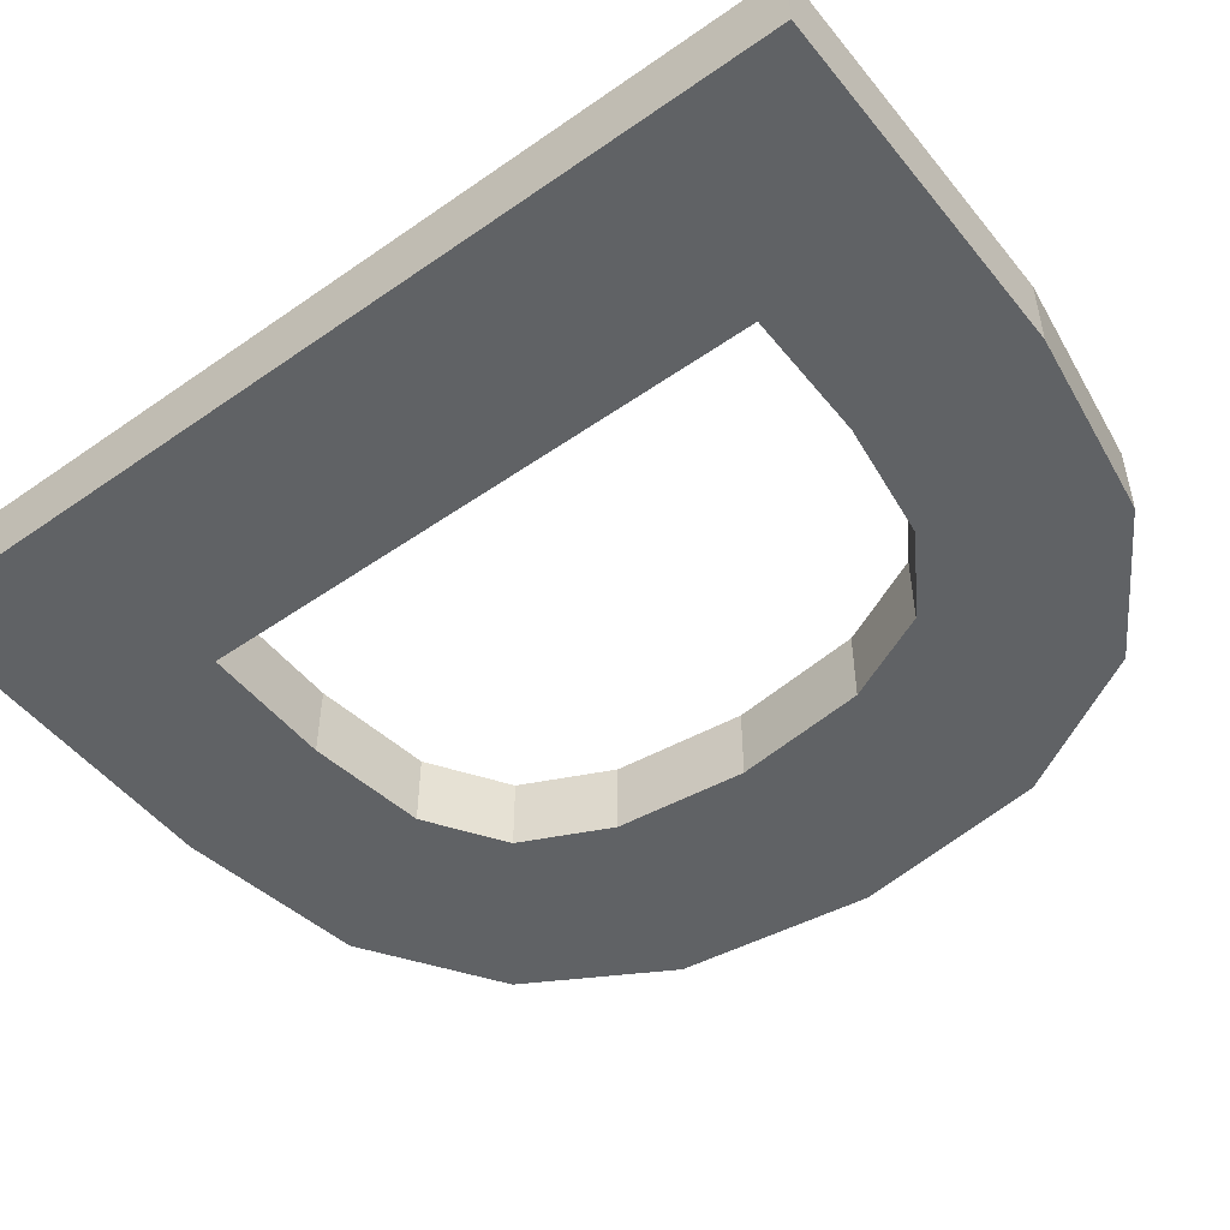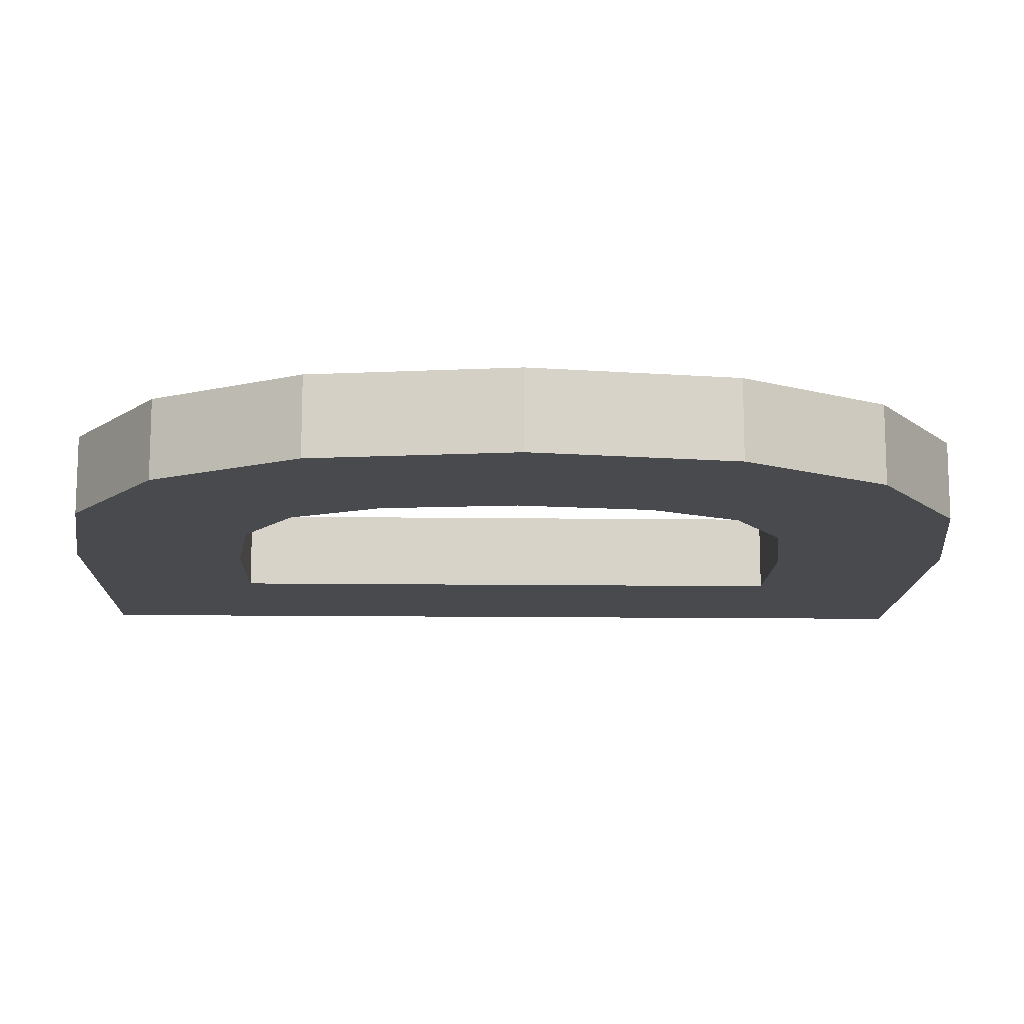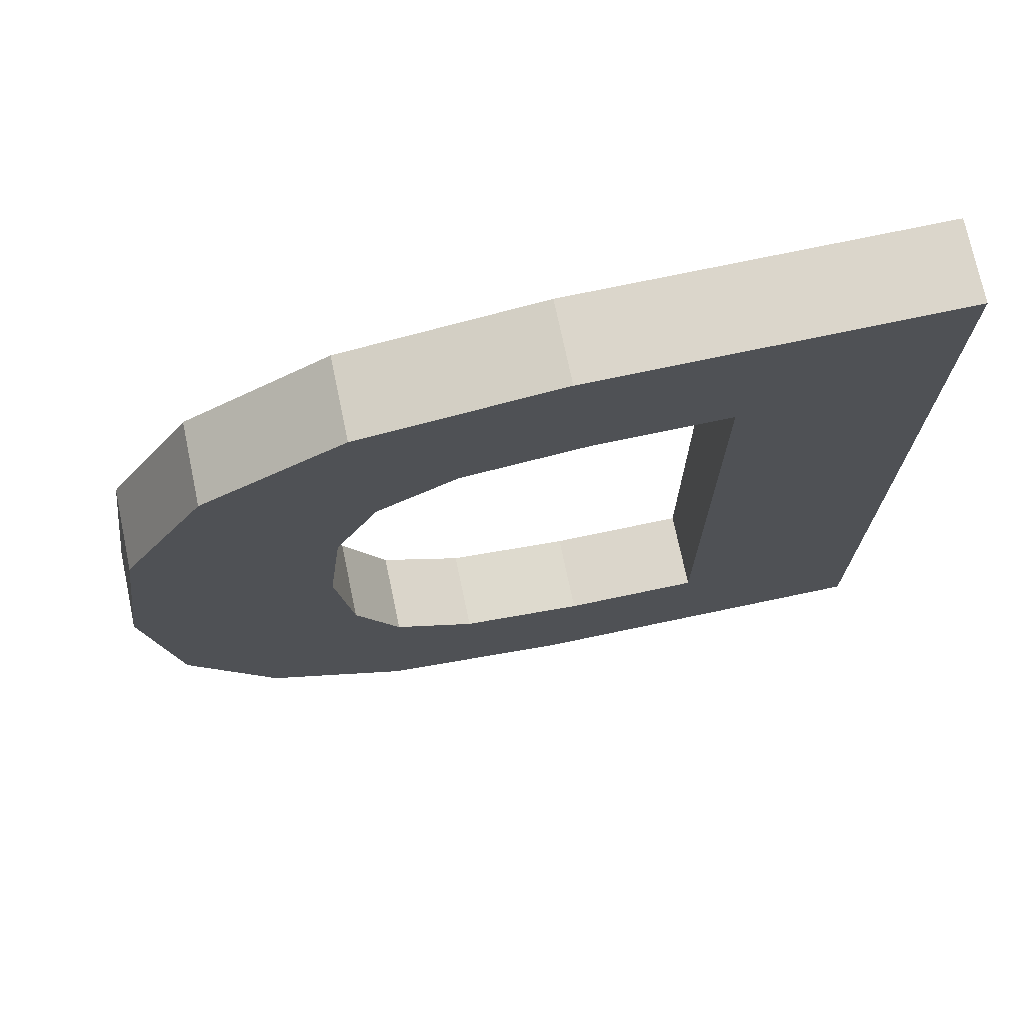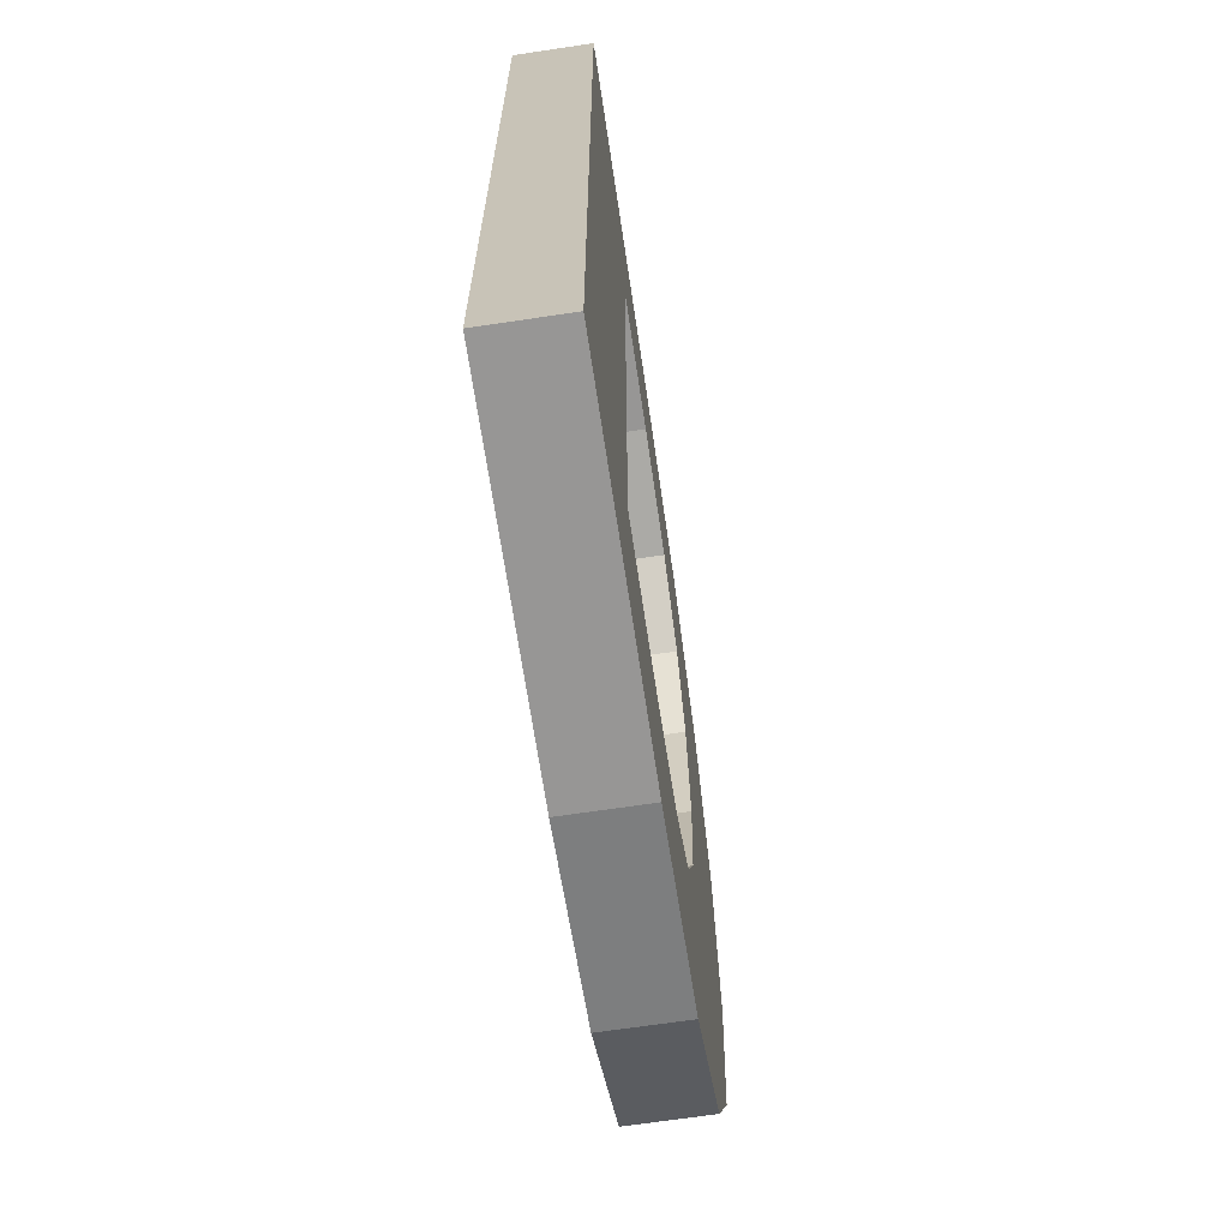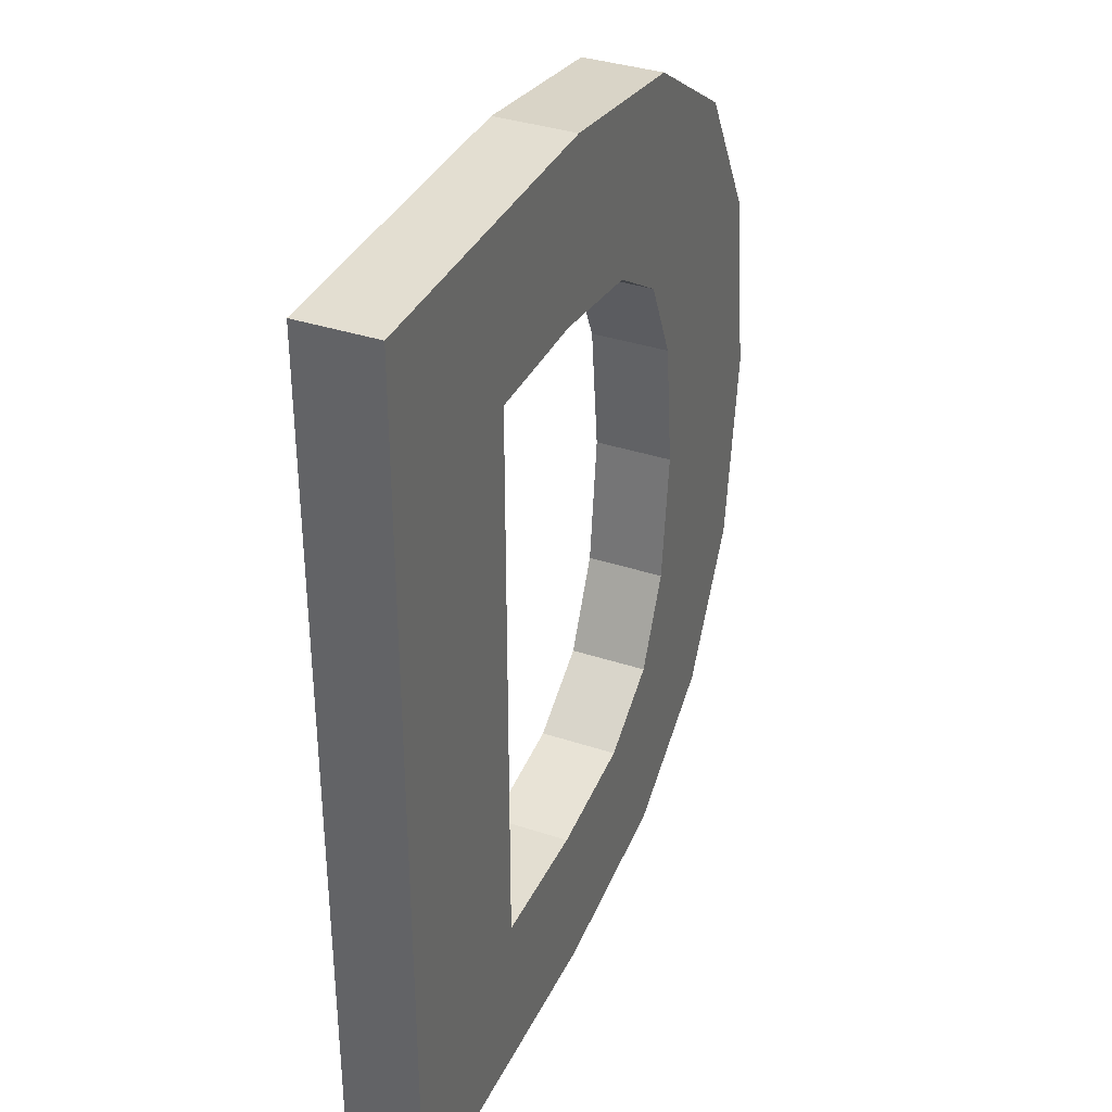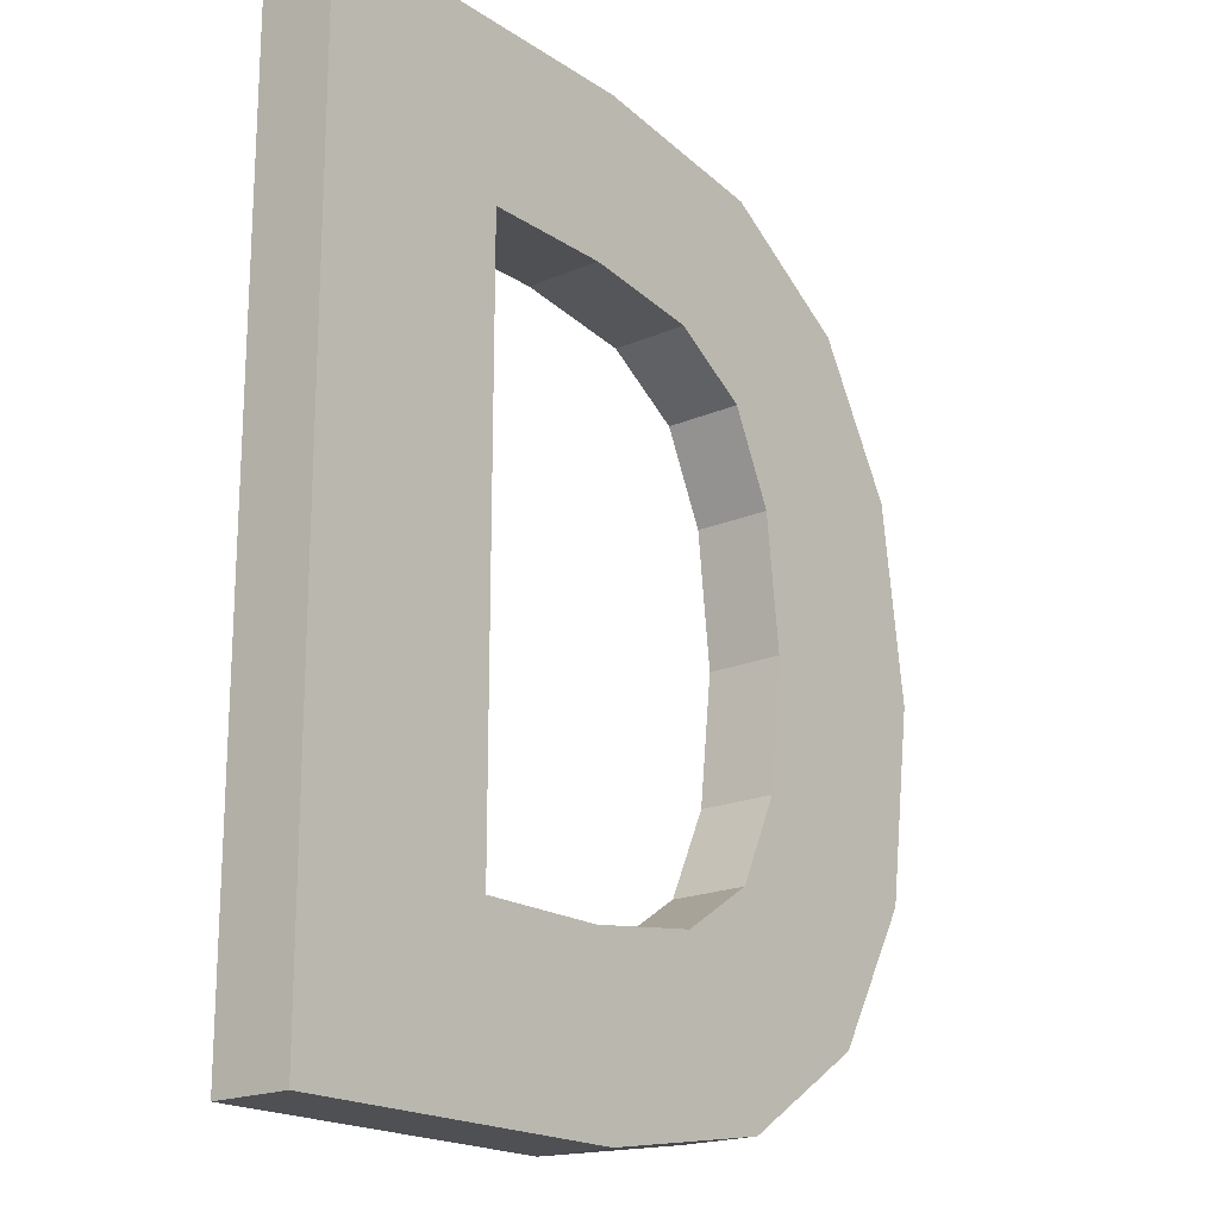
<metadata>
{"format":"obj","ext":"obj","renderer":"f3d","projection":"perspective","resolution":1024,"background":"white","views":[{"elev":-50.5,"azim":-52.6,"up":"+Y"},{"elev":-13.3,"azim":88.4,"up":"+Y"},{"elev":73.5,"azim":168.1,"up":"+Z"},{"elev":-68.0,"azim":-81.5,"up":"+Z"},{"elev":36.1,"azim":-66.6,"up":"+Z"},{"elev":-19.2,"azim":-50.8,"up":"+Z"}]}
</metadata>
<code>
v -0.02 -0 0.273
v 0.092 -0 0.256
v 0.173 -0 0.203
v -0.032 -0 0.172
v -0.11 -0 0.172
v 0.039 -0 0.162
v -0.227 -0 0.273
v 0.085 -0 0.132
v 0.222 -0 0.117
v 0.11 -0 0.079
v -0.11 0 -0.171
v 0.238 -0 0
v 0.119 -0 0
v 0.11 0 -0.078
v -0.227 0 -0.273
v 0.222 0 -0.117
v 0.085 0 -0.131
v 0.039 0 -0.161
v -0.02 0 -0.273
v 0.092 0 -0.255
v 0.173 0 -0.202
v -0.032 0 -0.171
v 0.092 0.046 0.256
v -0.02 0.046 0.273
v -0.227 0.046 0.273
v 0.173 0.046 0.203
v -0.032 0.046 0.172
v -0.11 0.046 0.172
v 0.039 0.046 0.162
v 0.085 0.046 0.132
v 0.222 0.046 0.117
v 0.11 0.046 0.079
v -0.11 0.046 -0.171
v 0.238 0.046 0
v 0.119 0.046 0
v 0.11 0.046 -0.078
v 0.222 0.046 -0.117
v 0.085 0.046 -0.131
v -0.227 0.046 -0.273
v 0.173 0.046 -0.202
v -0.02 0.046 -0.273
v 0.092 0.046 -0.255
v 0.039 0.046 -0.161
v -0.032 0.046 -0.171
v -0.02 -0 0.273
v -0.227 -0 0.273
v -0.227 0.046 0.273
v -0.02 0.046 0.273
v 0.092 -0 0.256
v 0.092 0.046 0.256
v 0.173 -0 0.203
v 0.173 0.046 0.203
v 0.222 -0 0.117
v 0.222 0.046 0.117
v 0.238 -0 0
v 0.238 0.046 0
v 0.222 0 -0.117
v 0.222 0.046 -0.117
v 0.173 0 -0.202
v 0.173 0.046 -0.202
v 0.092 0 -0.255
v 0.092 0.046 -0.255
v -0.02 0 -0.273
v -0.02 0.046 -0.273
v -0.227 0 -0.273
v -0.227 0.046 -0.273
v -0.227 -0 0.273
v -0.227 0 -0.273
v -0.227 0.046 -0.273
v -0.227 0.046 0.273
v 0.039 0 -0.161
v -0.032 0 -0.171
v -0.032 0.046 -0.171
v 0.039 0.046 -0.161
v 0.085 0 -0.131
v 0.085 0.046 -0.131
v 0.11 0 -0.078
v 0.085 0 -0.131
v 0.085 0.046 -0.131
v 0.11 0.046 -0.078
v 0.119 -0 0
v 0.119 0.046 0
v 0.11 -0 0.079
v 0.11 0.046 0.079
v 0.085 -0 0.132
v 0.085 0.046 0.132
v 0.039 -0 0.162
v 0.085 -0 0.132
v 0.085 0.046 0.132
v 0.039 0.046 0.162
v -0.032 -0 0.172
v -0.032 0.046 0.172
v -0.11 -0 0.172
v -0.11 0.046 0.172
v -0.11 0 -0.171
v -0.11 -0 0.172
v -0.11 0.046 0.172
v -0.11 0.046 -0.171
v -0.032 0 -0.171
v -0.11 0 -0.171
v -0.11 0.046 -0.171
v -0.032 0.046 -0.171
f 1 3 2
f 1 4 3
f 4 1 5
f 6 3 4
f 7 5 1
f 8 3 6
f 8 9 3
f 9 8 10
f 7 11 5
f 10 12 9
f 13 12 10
f 14 12 13
f 15 11 7
f 14 16 12
f 17 16 14
f 18 16 17
f 11 15 19
f 11 19 20
f 18 21 16
f 11 20 21
f 21 18 22
f 21 22 11
f 23 25 24
f 26 25 23
f 27 25 26
f 28 25 27
f 26 29 27
f 26 30 29
f 31 30 26
f 31 32 30
f 33 25 28
f 34 32 31
f 34 35 32
f 34 36 35
f 36 34 37
f 37 38 36
f 33 39 25
f 40 38 37
f 39 33 41
f 41 33 42
f 42 33 40
f 40 43 38
f 44 40 33
f 40 44 43
f 45 47 46
f 48 47 45
f 49 48 45
f 50 48 49
f 51 50 49
f 52 50 51
f 53 52 51
f 54 52 53
f 55 54 53
f 56 54 55
f 57 56 55
f 58 56 57
f 59 58 57
f 60 58 59
f 61 60 59
f 62 60 61
f 63 62 61
f 64 62 63
f 65 64 63
f 66 64 65
f 67 69 68
f 70 69 67
f 71 73 72
f 74 73 71
f 75 74 71
f 76 74 75
f 77 79 78
f 80 79 77
f 81 80 77
f 82 80 81
f 83 82 81
f 84 82 83
f 85 84 83
f 86 84 85
f 87 89 88
f 90 89 87
f 91 90 87
f 92 90 91
f 93 92 91
f 94 92 93
f 95 97 96
f 98 97 95
f 99 101 100
f 102 101 99

</code>
